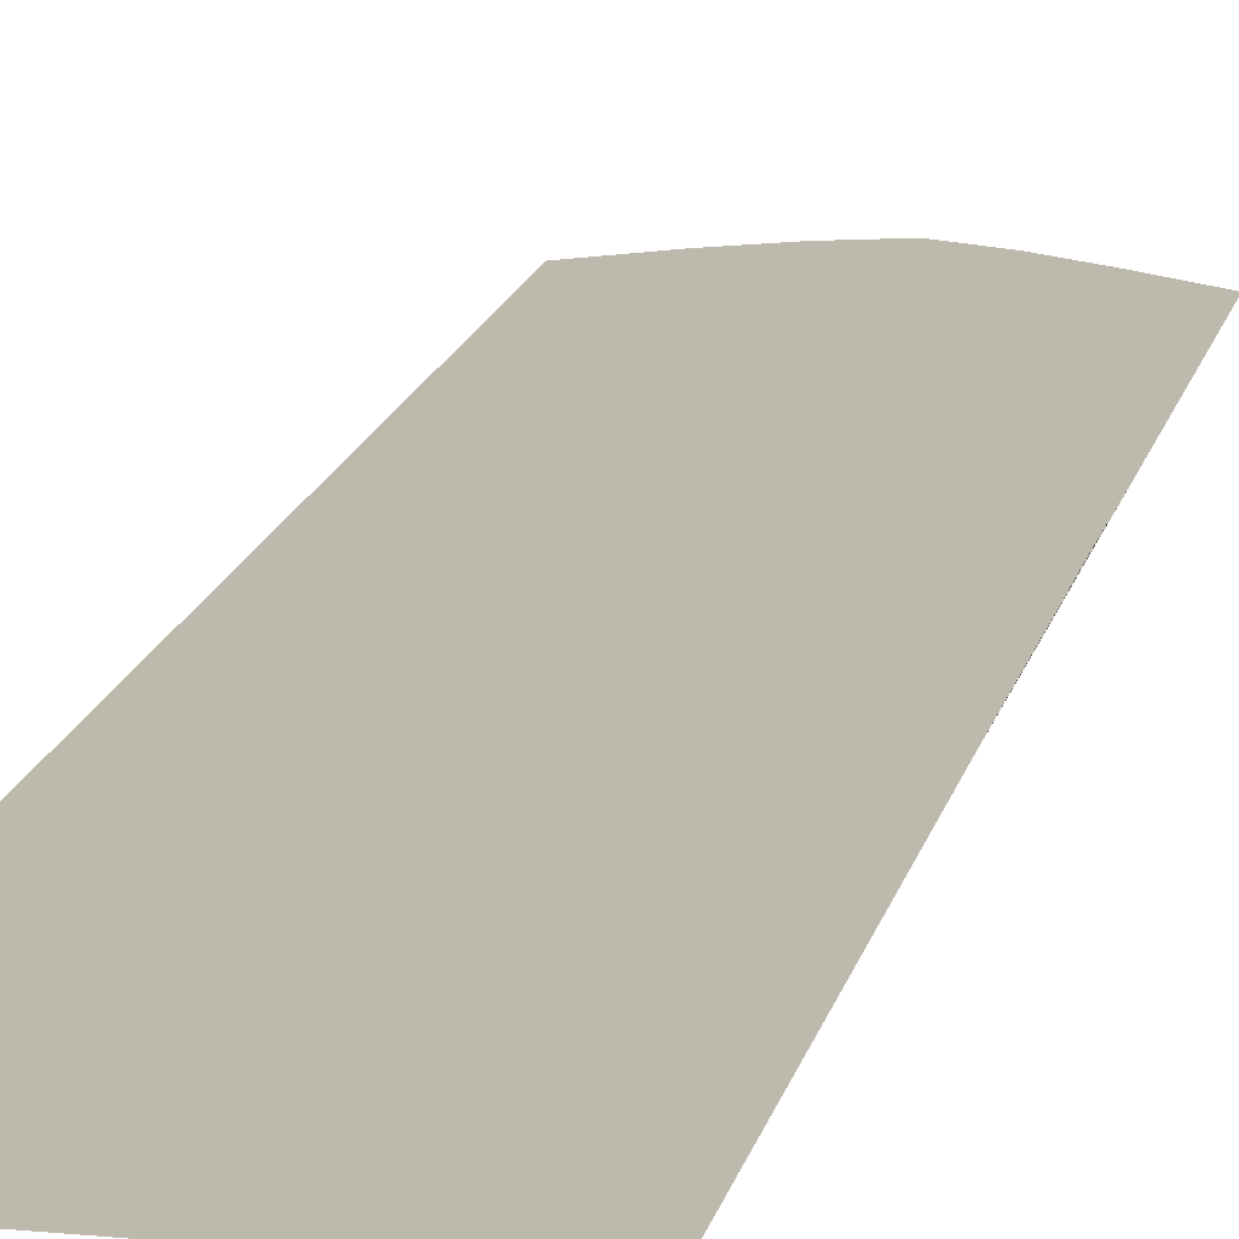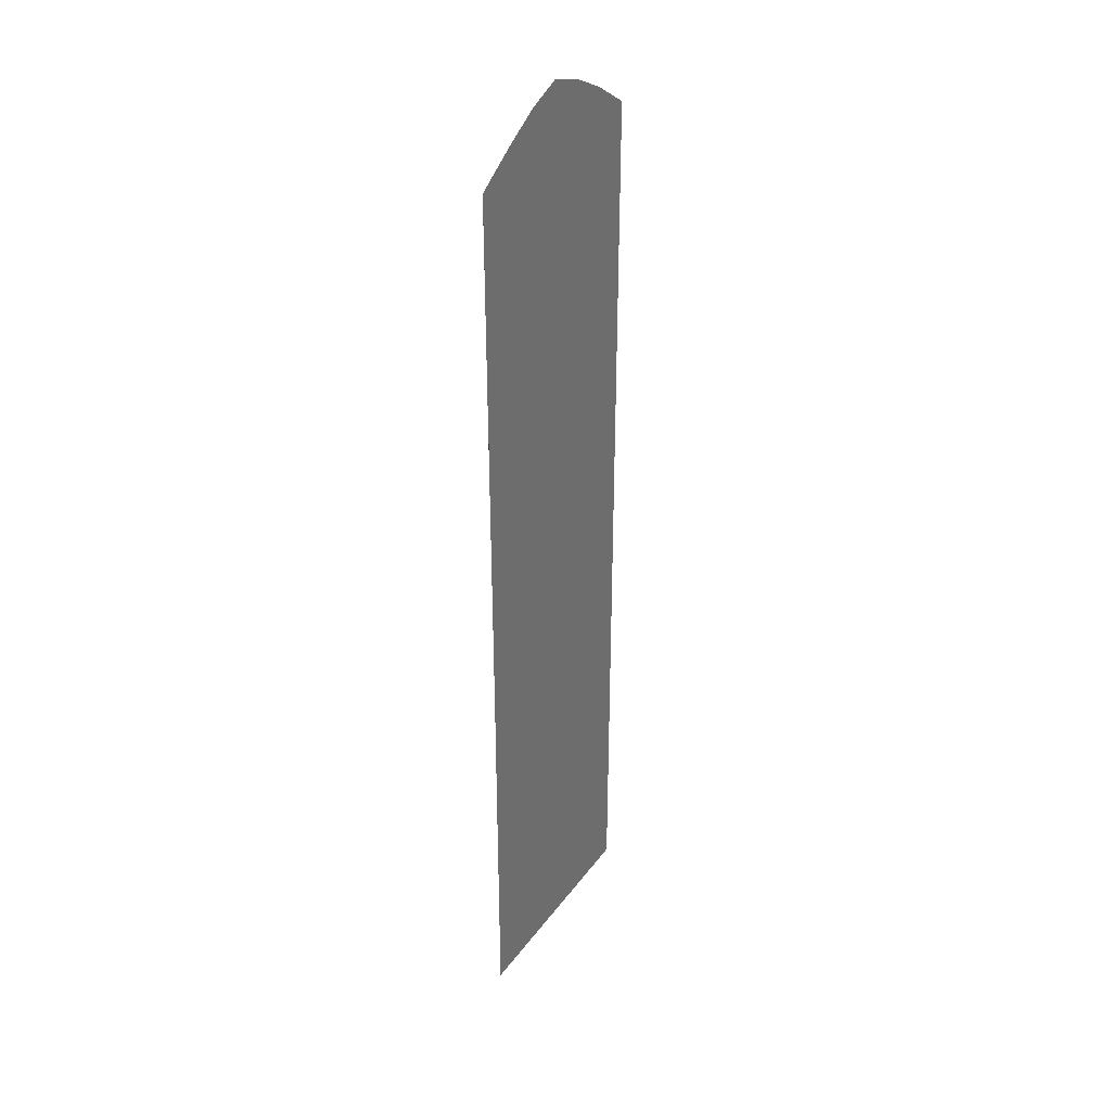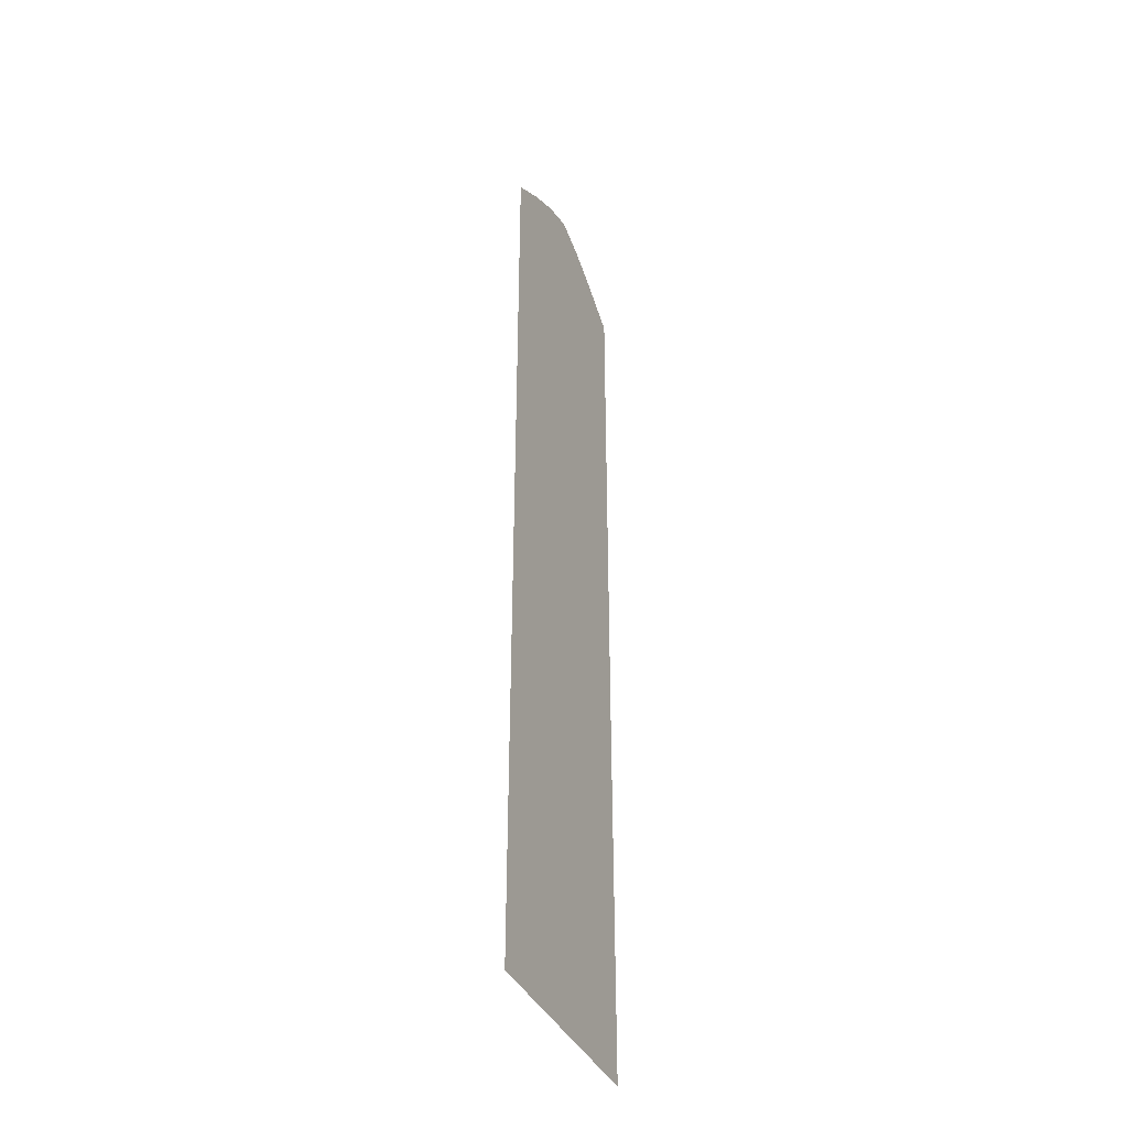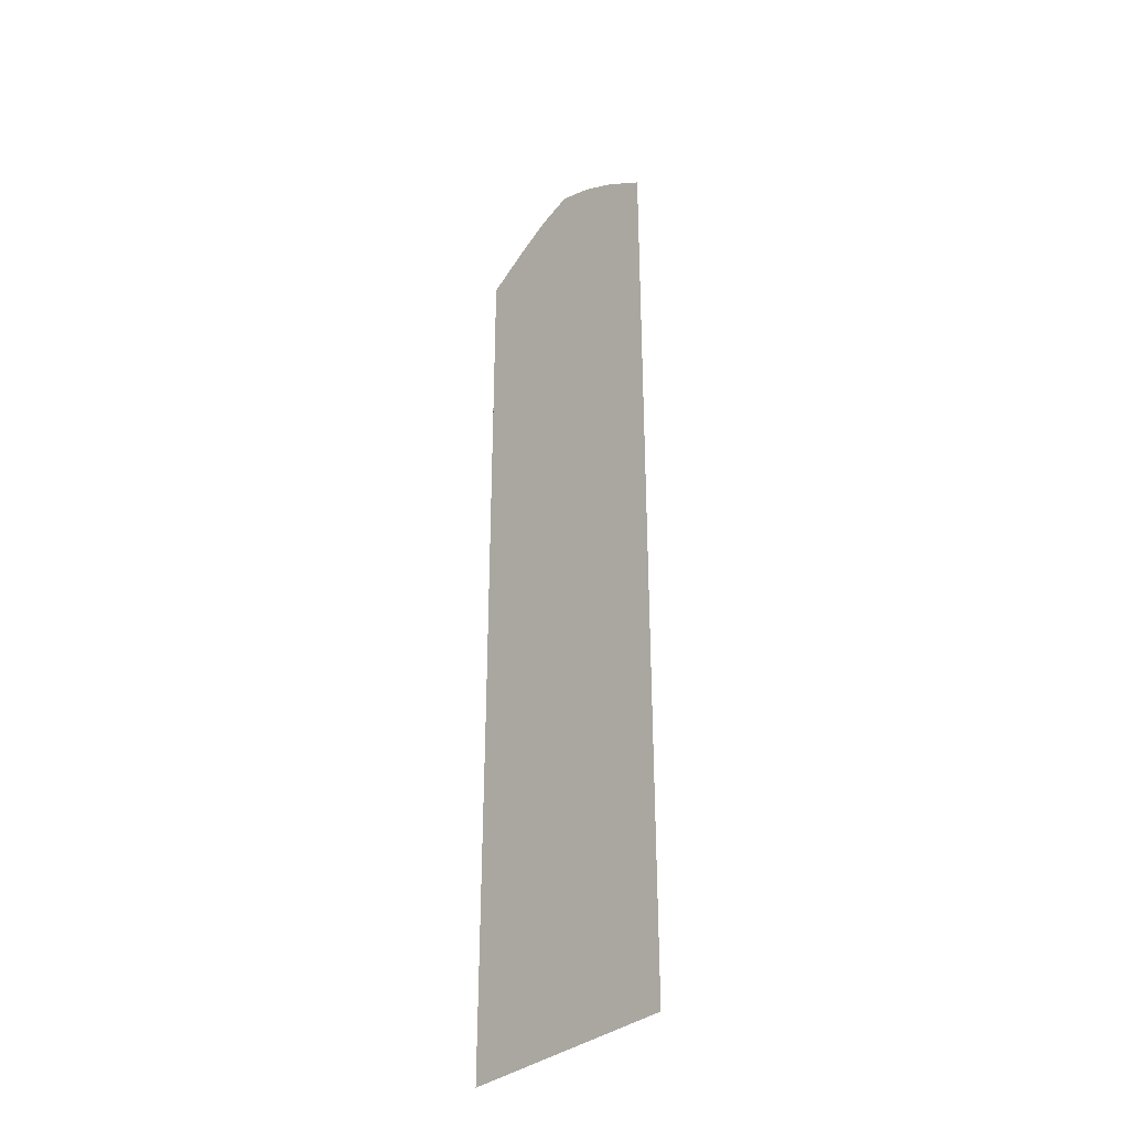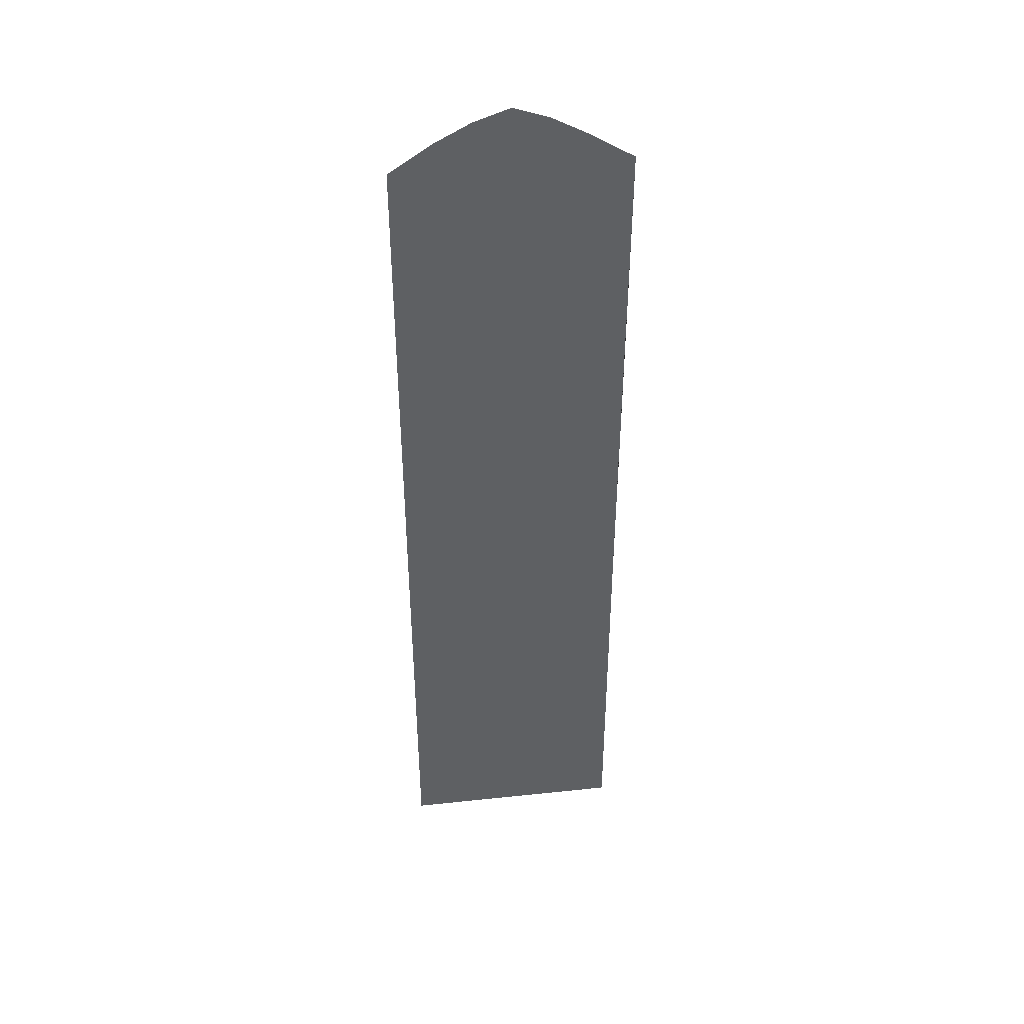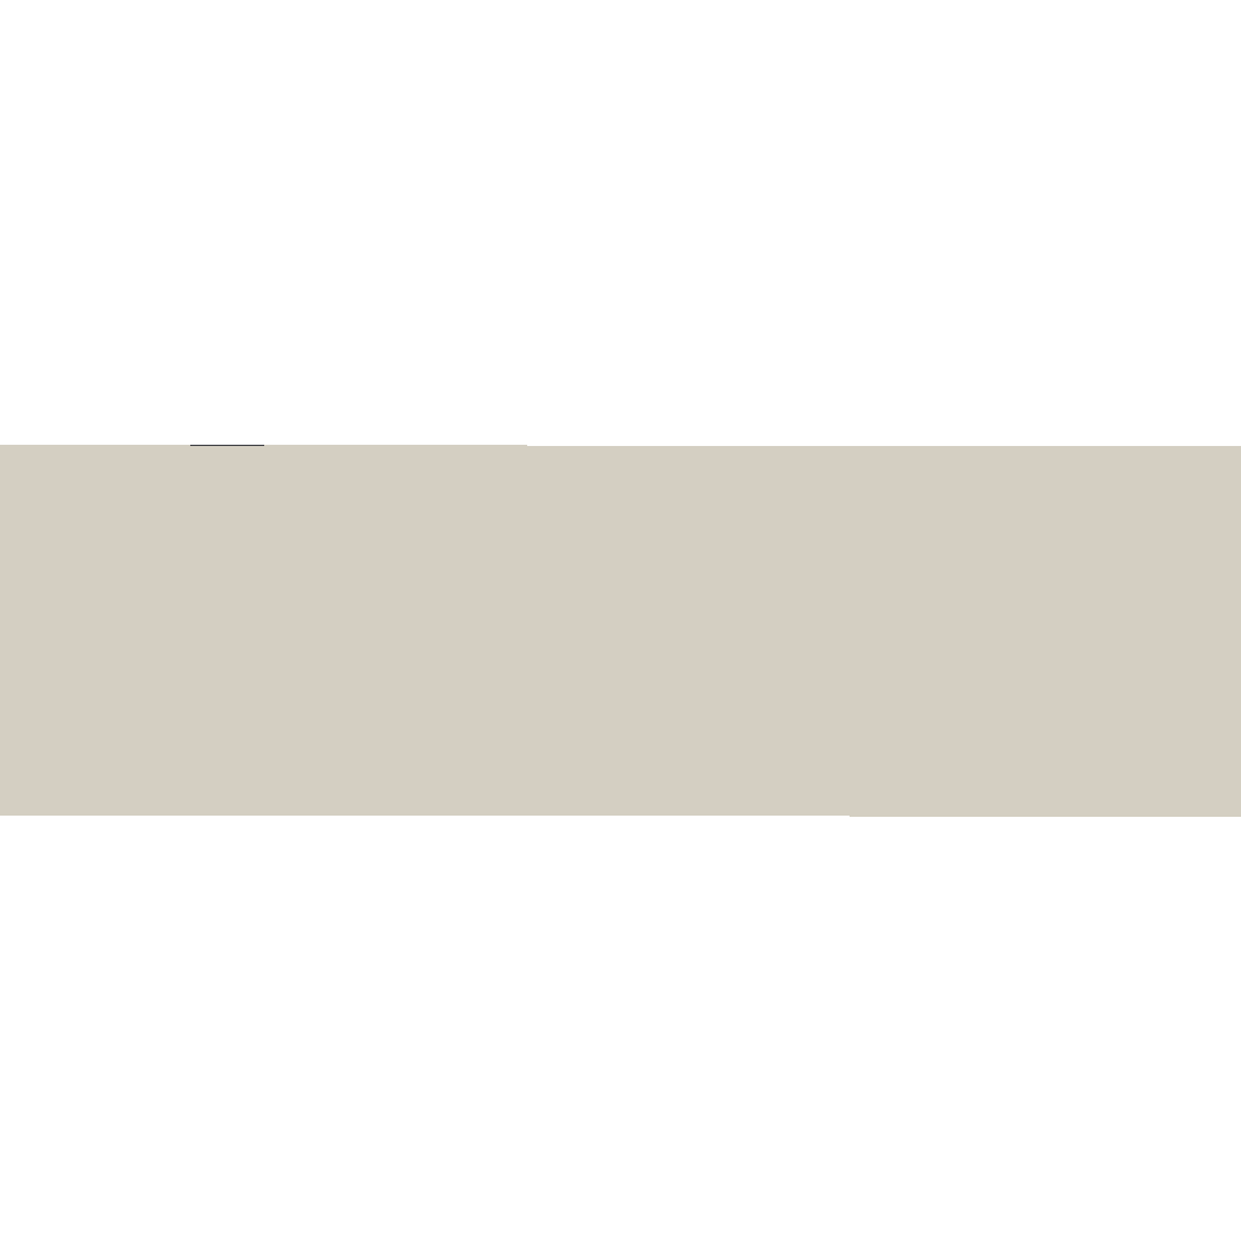
<metadata>
{"format":"obj","ext":"obj","renderer":"f3d","projection":"perspective","resolution":1024,"background":"white","views":[{"elev":15.2,"azim":-168.3,"up":"+Y"},{"elev":35.4,"azim":-58.4,"up":"+Z"},{"elev":-39.0,"azim":113.8,"up":"+Z"},{"elev":-34.5,"azim":47.6,"up":"+Z"},{"elev":43.4,"azim":172.5,"up":"+Z"},{"elev":25.7,"azim":90.1,"up":"+Y"}]}
</metadata>
<code>
o Plane_Plane.005
v -1.263 -1e-06 4.829
v -0.7769 -1e-06 5.134
v -0.3837 -1e-06 5.352
v 0.009385 -1e-06 5.496
v 0.4119 -1e-06 5.357
v 0.8144 -1e-06 5.144
v 1.282 -1e-06 4.829
v 1.282 -0 1.184
v 1.282 0 -1.18
v 1.282 1e-06 -5.467
v -1.263 1e-06 -5.486
v -1.253 0 -1.18
v -1.253 -0 1.175
f 12 13 1 2 3 4 5 6 7 8 9 10 11

</code>
